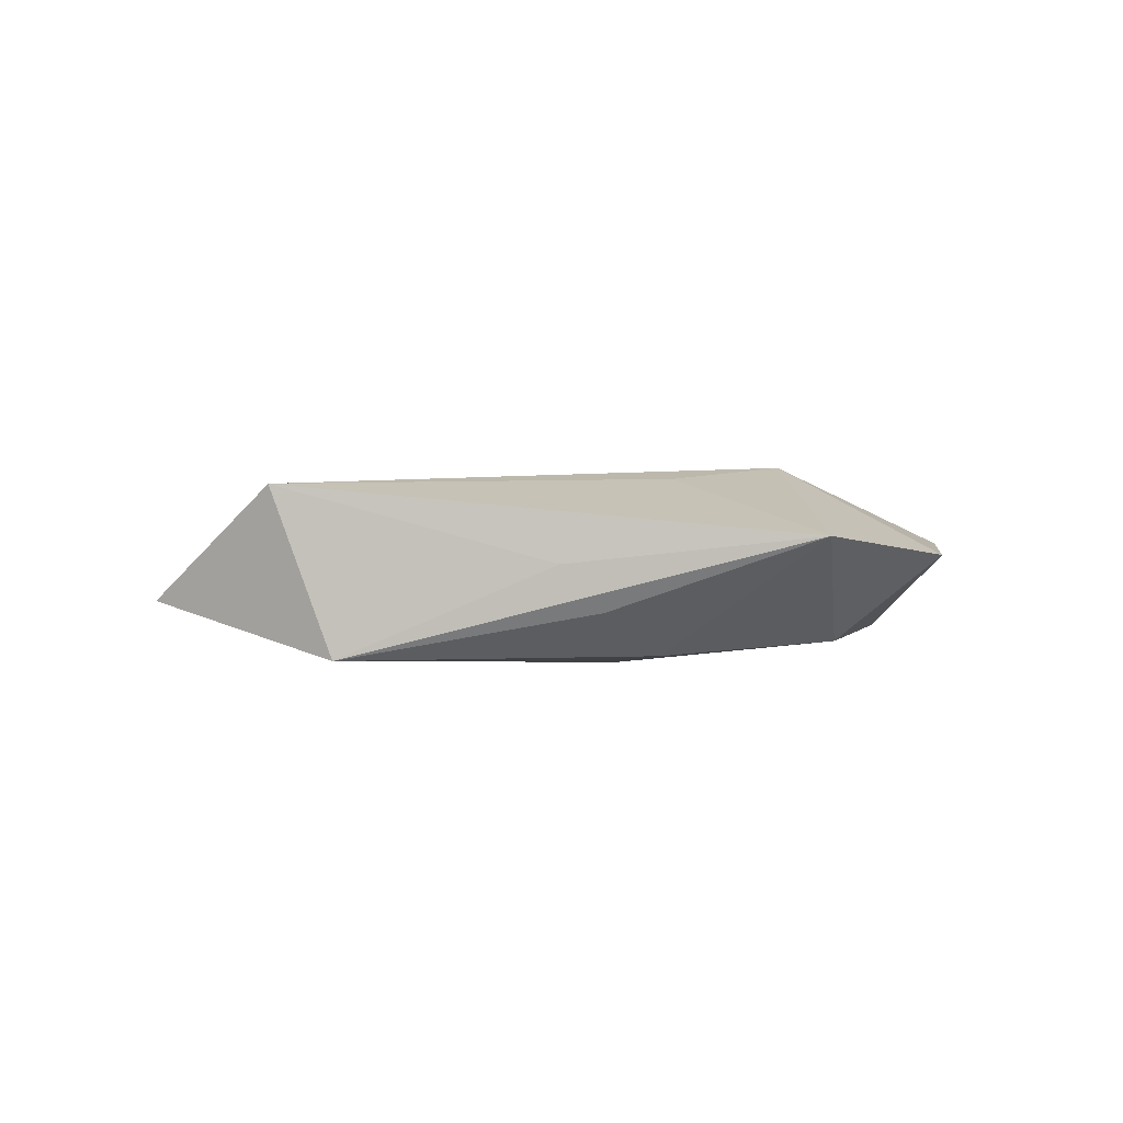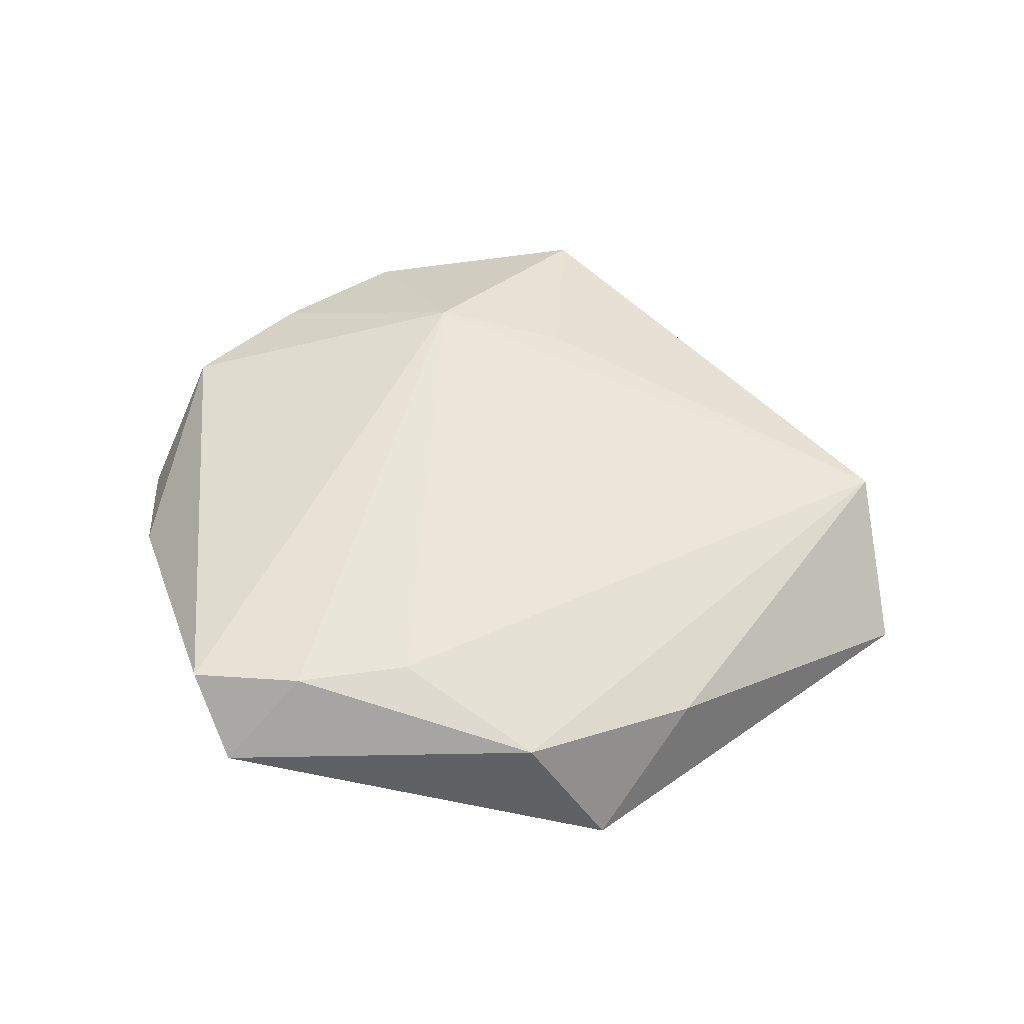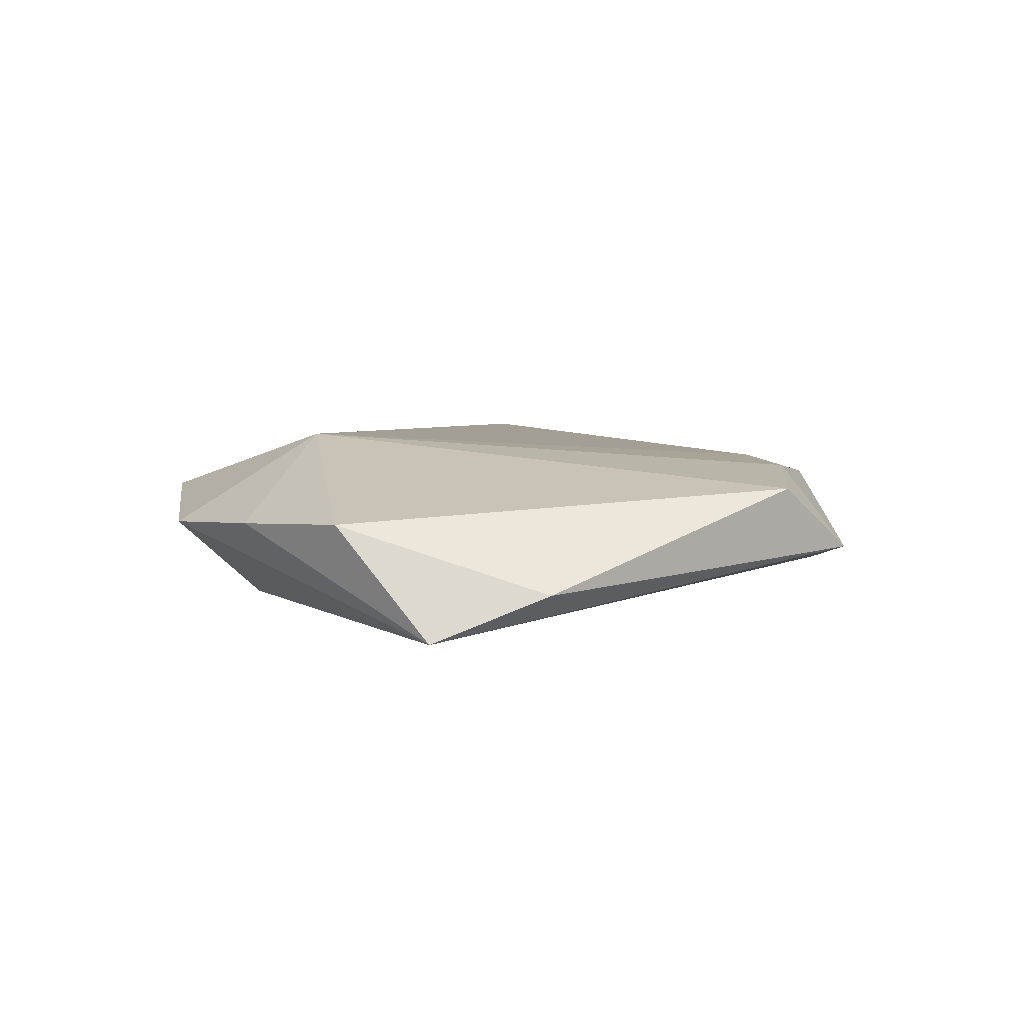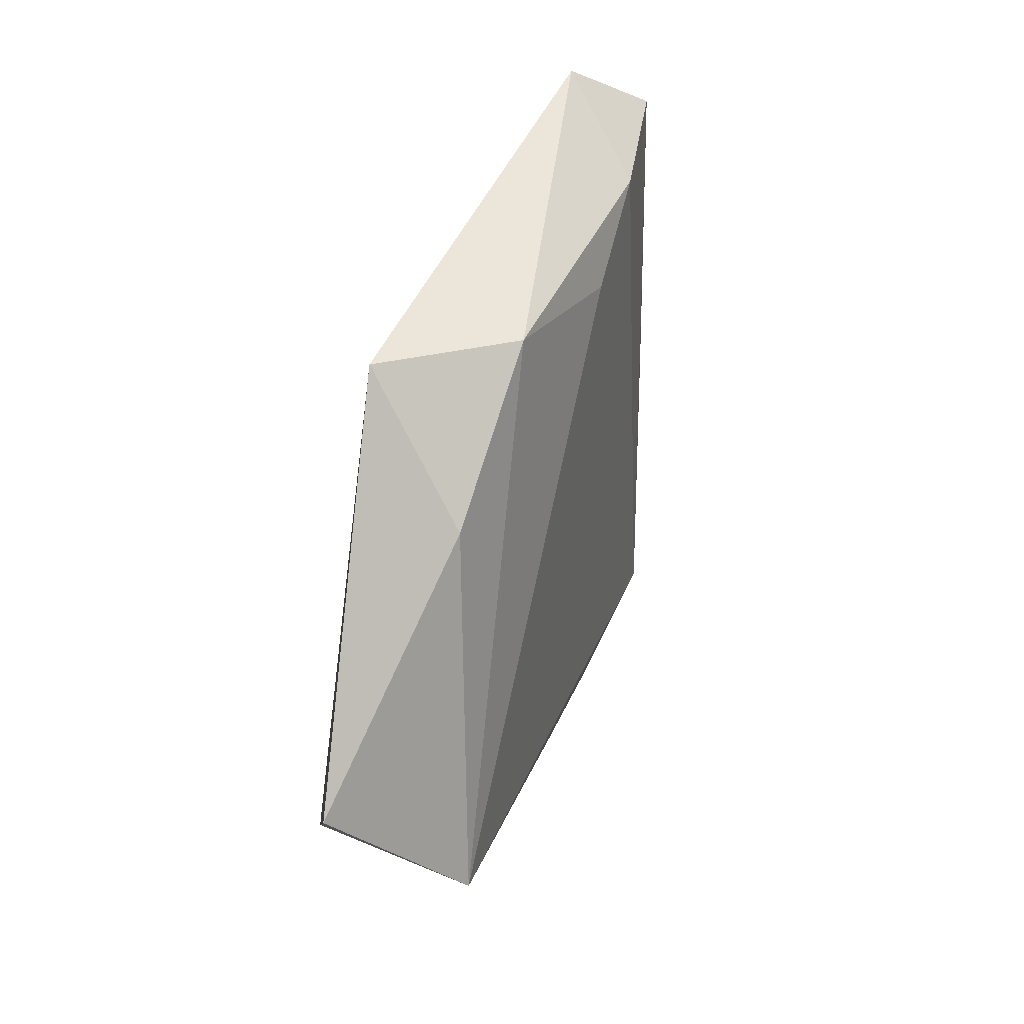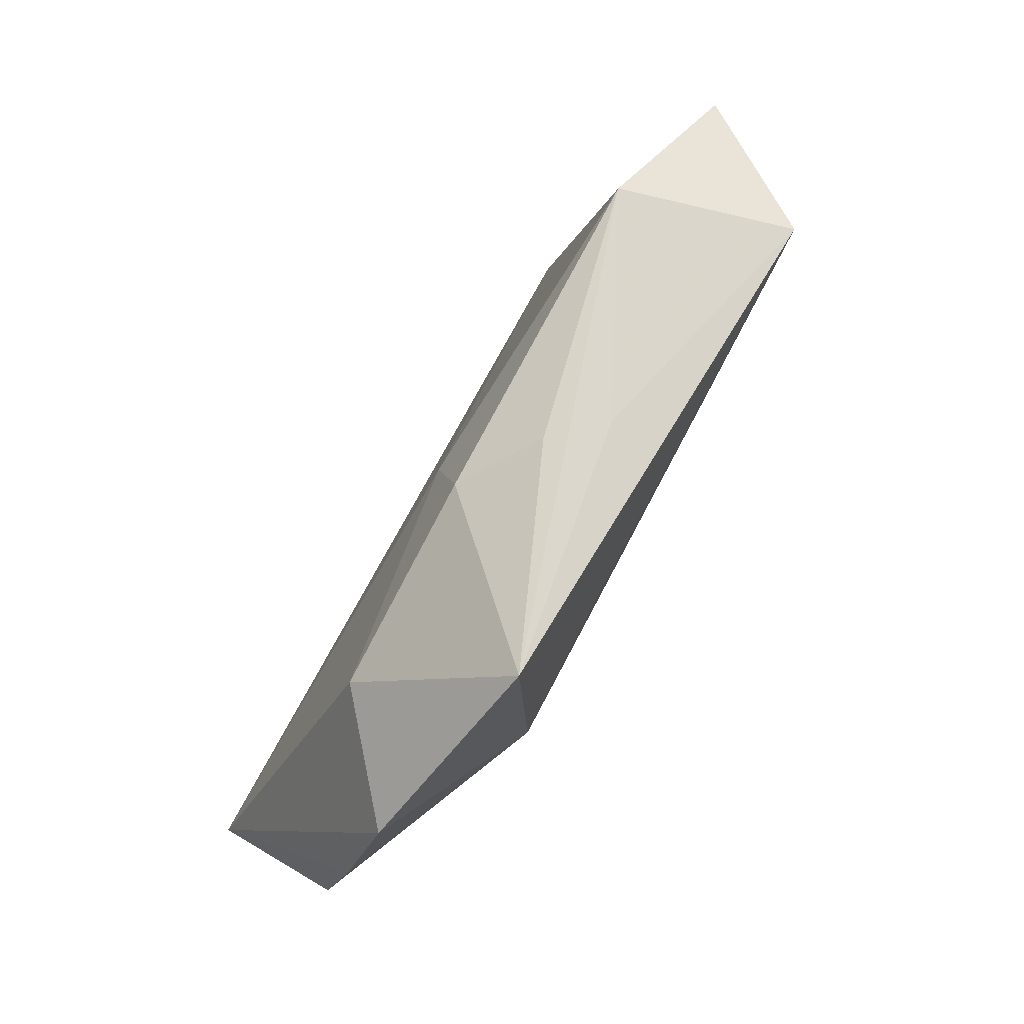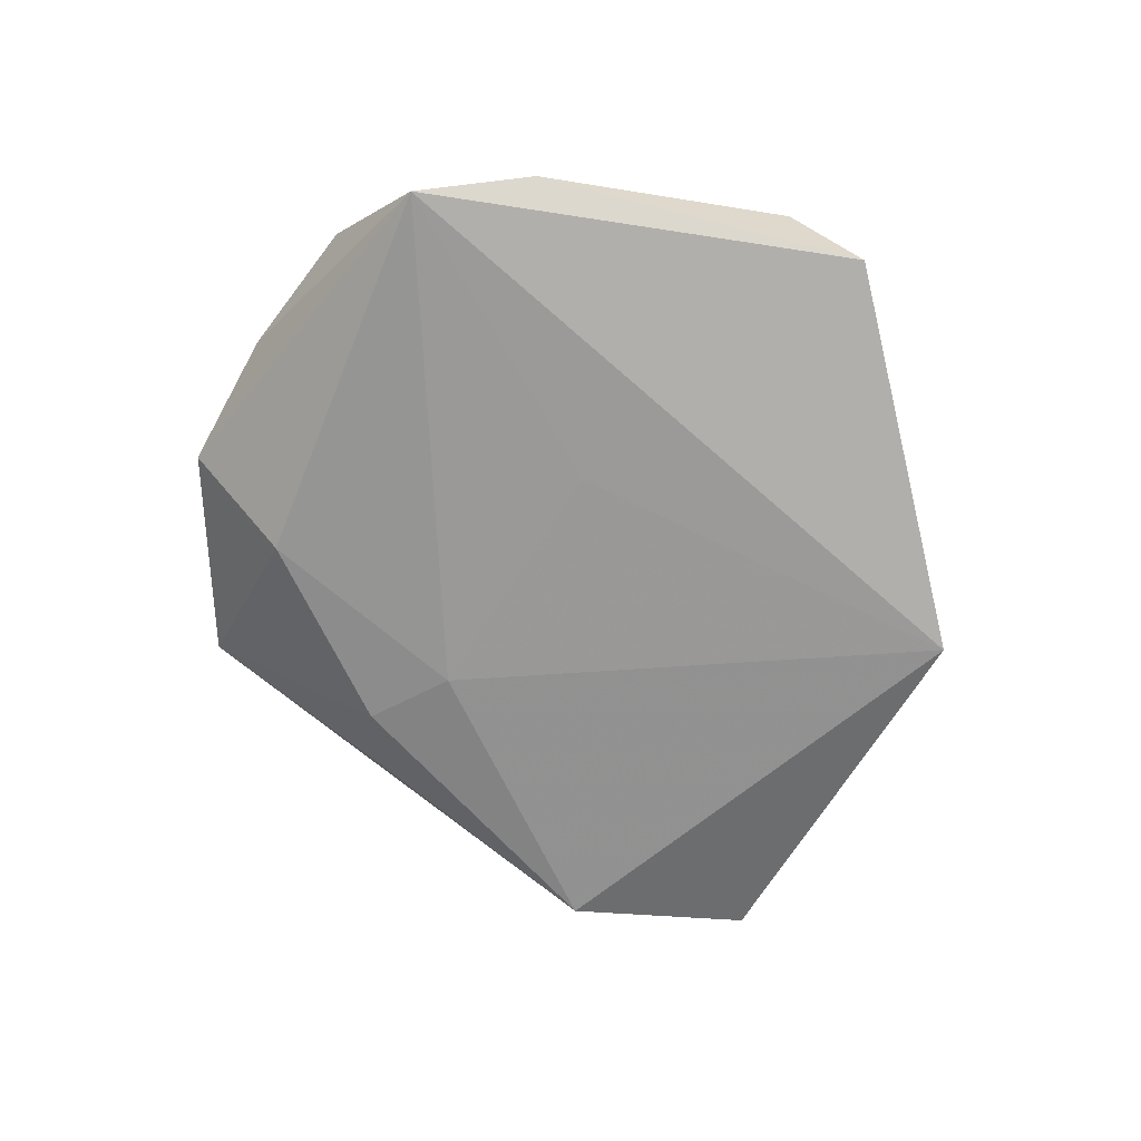
<metadata>
{"format":"obj","ext":"obj","renderer":"f3d","projection":"perspective","resolution":1024,"background":"white","views":[{"elev":1.3,"azim":-33.7,"up":"+Z"},{"elev":54.3,"azim":-164.7,"up":"+Z"},{"elev":6.0,"azim":101.6,"up":"+Z"},{"elev":44.3,"azim":-72.8,"up":"+Y"},{"elev":-76.6,"azim":-120.5,"up":"+Y"},{"elev":-66.6,"azim":111.0,"up":"+Z"}]}
</metadata>
<code>
v 0.04441 0.01279 -0.003764
v 0.02665 -0.03634 0.001338
v -0.04549 -0.01134 0.009176
v -0.005097 -0.01738 -0.01071
v 0.04475 -0.01124 0.003432
v -0.03054 0.02403 0.003938
v -0.0141 0.03561 0.005321
v -0.001932 -0.02355 0.009877
v 0.02756 0.0368 0.006752
v 0.02184 0.04297 -0.0003242
v -0.05217 0.002456 -0.003412
v -0.01586 -0.03032 -0.004404
v -0.02352 0.03697 -0.007317
v -0.02055 -0.02886 0.0007617
v 0.03662 -0.02446 0.002437
v 0.01479 0.03523 0.008382
v 0.01187 0.005737 -0.009024
v 0.01366 -0.02284 0.01128
v 0.04875 0.0003158 -0.008822
v 0.002859 0.0301 0.008646
v -0.006777 -0.02779 -0.009397
v -0.03994 -0.01505 -0.009426
v 0.002782 -0.04496 0.003717
v 0.01629 -0.02976 -0.008416
f 7 3 20
f 7 10 13
f 8 3 23
f 23 24 2
f 21 24 23
f 19 2 24
f 13 10 19
f 6 7 13
f 3 7 6
f 20 3 18
f 3 8 18
f 5 9 18
f 18 8 23
f 23 2 18
f 16 7 20
f 20 18 16
f 16 18 9
f 10 7 16
f 16 9 10
f 15 19 5
f 2 19 15
f 5 18 15
f 15 18 2
f 1 9 5
f 5 19 1
f 10 9 1
f 1 19 10
f 24 21 4
f 4 19 24
f 21 22 4
f 4 22 13
f 23 3 14
f 14 22 23
f 3 22 14
f 12 21 23
f 23 22 12
f 12 22 21
f 13 22 11
f 11 22 3
f 11 6 13
f 3 6 11
f 13 19 17
f 17 4 13
f 19 4 17

</code>
